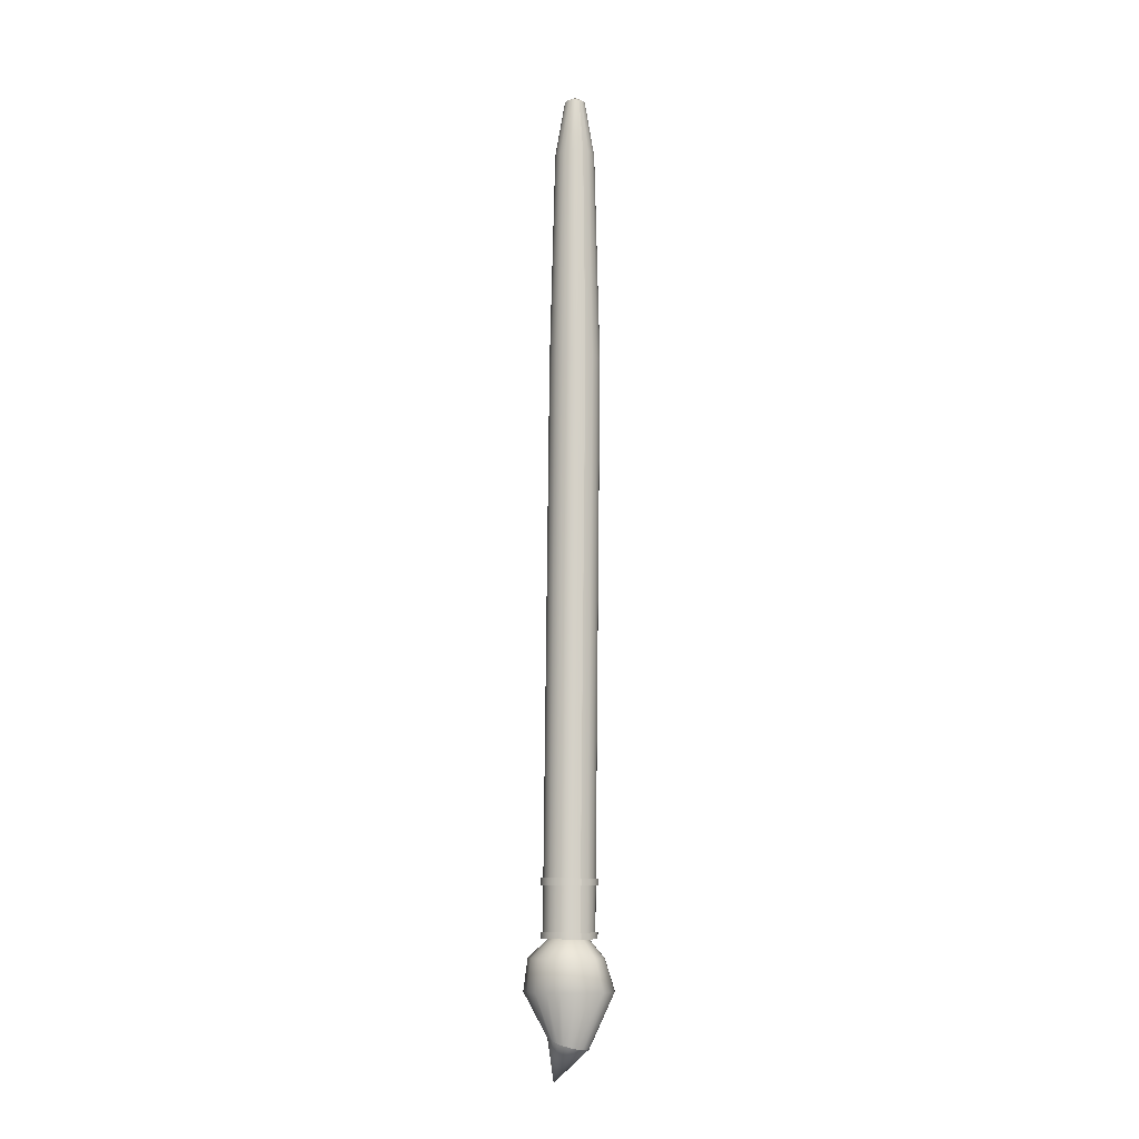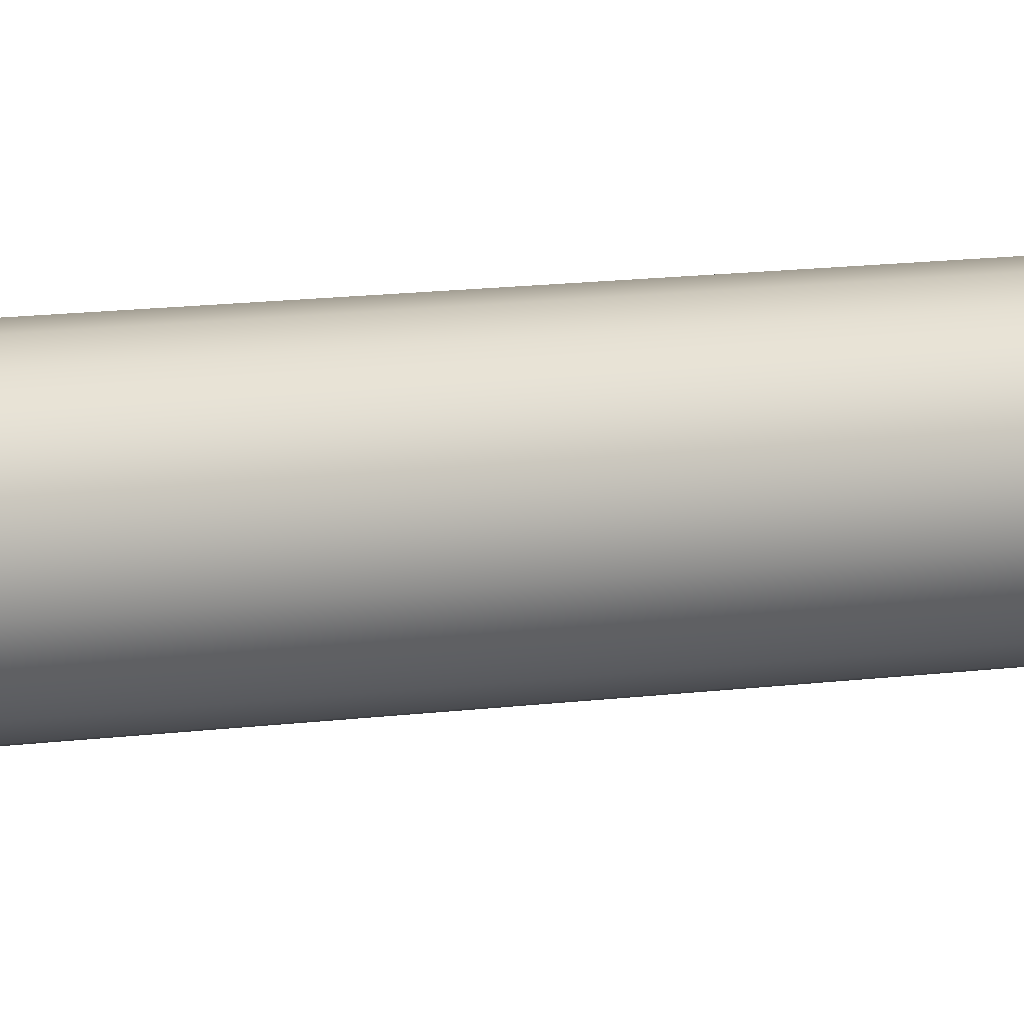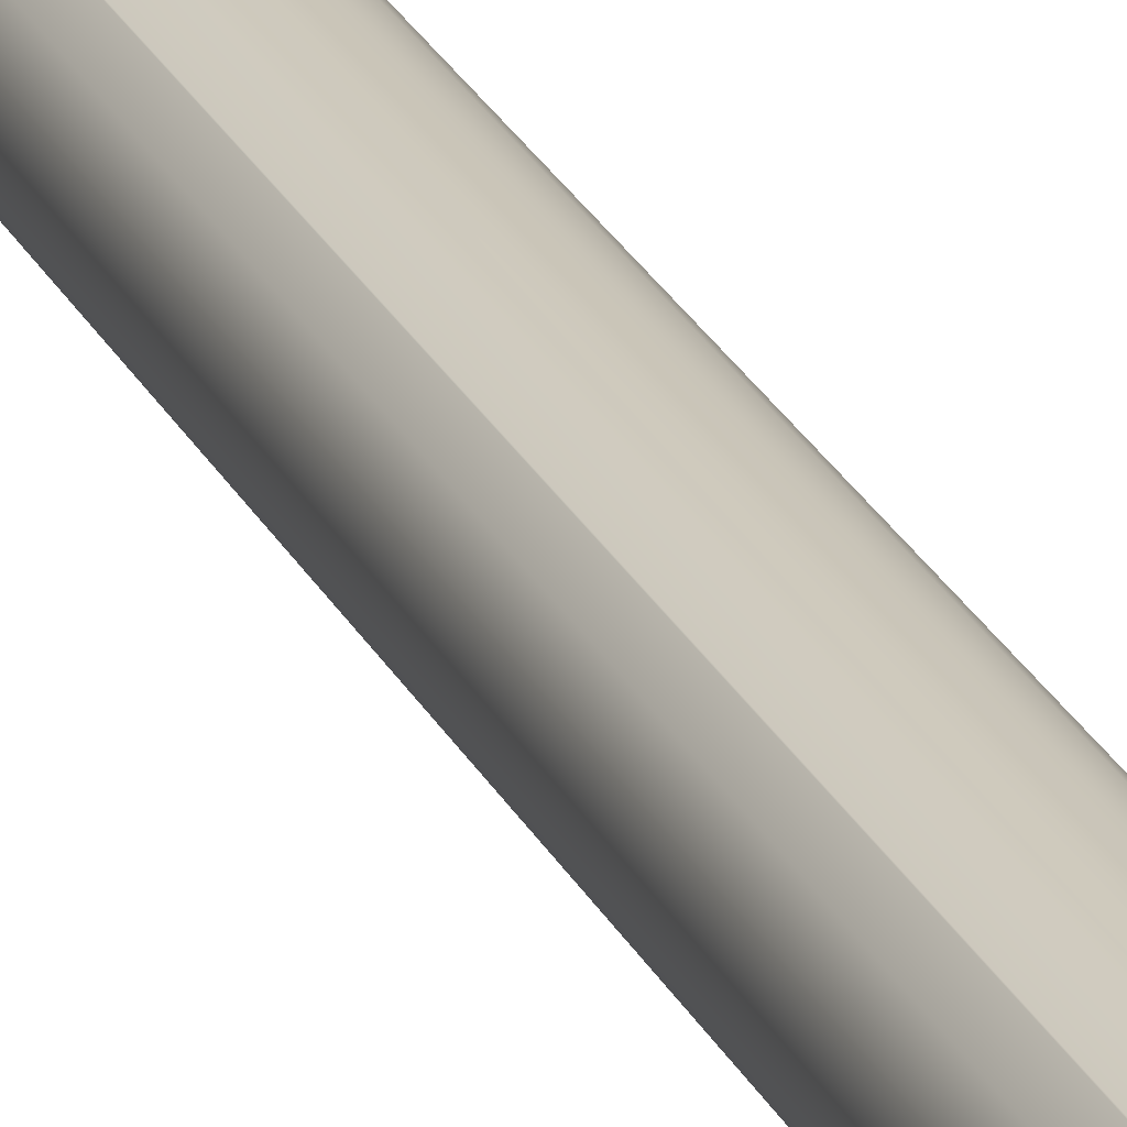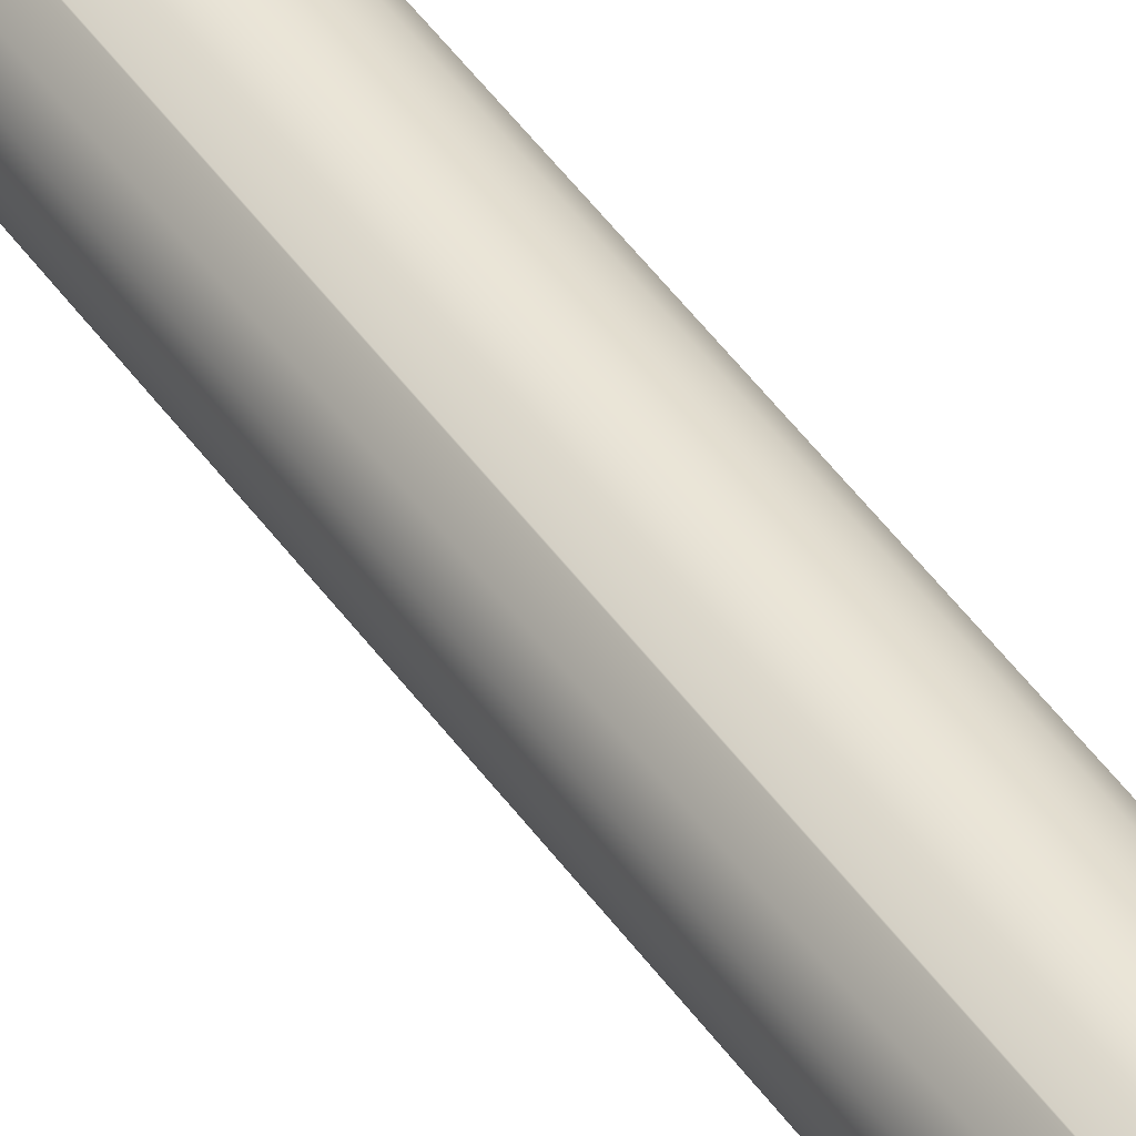
<metadata>
{"format":"obj","ext":"obj","renderer":"f3d","projection":"perspective","resolution":1024,"background":"white","views":[{"elev":-9.8,"azim":119.4,"up":"+Z"},{"elev":4.9,"azim":-123.0,"up":"+Y"},{"elev":22.0,"azim":160.7,"up":"+Y"},{"elev":43.9,"azim":147.9,"up":"+Y"}]}
</metadata>
<code>
g default
v -1.196 0.7756 48.61
v -1.048 1.066 48.6
v -0.8174 1.296 48.6
v -0.527 1.444 48.6
v -0.2052 1.495 48.6
v 0.1167 1.444 48.6
v 0.407 1.296 48.6
v 0.6375 1.066 48.6
v 0.7854 0.7756 48.61
v 0.8364 0.4538 48.61
v 0.7854 0.1319 48.61
v 0.6375 -0.1584 48.61
v 0.407 -0.3888 48.62
v 0.1167 -0.5368 48.62
v -0.2052 -0.5877 48.62
v -0.527 -0.5368 48.62
v -0.8174 -0.3888 48.62
v -1.048 -0.1584 48.61
v -1.196 0.1319 48.61
v -1.247 0.4538 48.61
v -2.65 0.55 -36.55
v -2.285 1.267 -36.56
v -1.716 1.836 -36.56
v -0.9997 2.201 -36.56
v -0.2052 2.327 -36.57
v 0.5894 2.201 -36.56
v 1.306 1.836 -36.56
v 1.875 1.267 -36.56
v 2.24 0.55 -36.55
v 2.366 -0.2445 -36.54
v 2.24 -1.039 -36.53
v 1.875 -1.756 -36.53
v 1.306 -2.324 -36.52
v 0.5894 -2.69 -36.52
v -0.2052 -2.816 -36.52
v -0.9997 -2.69 -36.52
v -1.716 -2.324 -36.52
v -2.285 -1.756 -36.53
v -2.65 -1.039 -36.53
v -2.776 -0.2445 -36.54
v -0.2052 0.4538 49.2
v -0.2052 -0.2445 -36.54
v 0.9848 2.082 42.76
v 0.4205 2.37 42.76
v -0.2052 2.469 42.76
v -0.8308 2.37 42.76
v -1.395 2.082 42.76
v -1.843 1.634 42.77
v -2.131 1.07 42.77
v -2.23 0.4441 42.78
v -2.131 -0.1815 42.79
v -1.843 -0.7459 42.79
v -1.395 -1.194 42.79
v -0.8308 -1.481 42.8
v -0.2052 -1.58 42.8
v 0.4205 -1.481 42.8
v 0.9848 -1.194 42.79
v 1.433 -0.7459 42.79
v 1.72 -0.1815 42.79
v 1.819 0.4441 42.78
v 1.72 1.07 42.77
v 1.433 1.634 42.77
v -2.776 0.4341 21.04
v -2.65 -0.3603 21.05
v -2.285 -1.077 21.06
v -1.716 -1.646 21.06
v -0.9997 -2.011 21.06
v -0.2052 -2.137 21.07
v 0.5894 -2.011 21.06
v 1.306 -1.646 21.06
v 1.875 -1.077 21.06
v 2.24 -0.3603 21.05
v 2.366 0.4341 21.04
v 2.24 1.229 21.04
v 1.875 1.945 21.03
v 1.306 2.514 21.02
v 0.5894 2.879 21.02
v -0.2052 3.005 21.02
v -0.9997 2.879 21.02
v -1.716 2.514 21.02
v -2.285 1.945 21.03
v -2.65 1.229 21.04
v 1.306 1.842 -35.98
v 0.5894 2.208 -35.99
v -0.2052 2.333 -35.99
v -0.9997 2.208 -35.99
v -1.716 1.842 -35.98
v -2.285 1.274 -35.98
v -2.65 0.5568 -35.97
v -2.776 -0.2377 -35.96
v -2.65 -1.032 -35.96
v -2.285 -1.749 -35.95
v -1.716 -2.318 -35.94
v -0.9997 -2.683 -35.94
v -0.2052 -2.809 -35.94
v 0.5894 -2.683 -35.94
v 1.306 -2.318 -35.94
v 1.875 -1.749 -35.95
v 2.24 -1.032 -35.96
v 2.366 -0.2377 -35.96
v 2.24 0.5568 -35.97
v 1.875 1.274 -35.98
v -2.65 0.6127 -31.46
v -2.776 -0.1817 -31.45
v -2.65 -0.9762 -31.45
v -2.285 -1.693 -31.44
v -1.716 -2.262 -31.43
v -0.9997 -2.627 -31.43
v -0.2052 -2.753 -31.43
v 0.5894 -2.627 -31.43
v 1.306 -2.262 -31.43
v 1.875 -1.693 -31.44
v 2.24 -0.9762 -31.45
v 2.366 -0.1817 -31.45
v 2.24 0.6127 -31.46
v 1.875 1.329 -31.47
v 1.306 1.898 -31.47
v 0.5894 2.263 -31.48
v -0.2052 2.389 -31.48
v -0.9997 2.263 -31.48
v -1.716 1.898 -31.47
v -2.285 1.329 -31.47
v 1.306 1.903 -30.85
v 0.5894 2.268 -30.85
v -0.2052 2.394 -30.85
v -0.9997 2.268 -30.85
v -1.716 1.903 -30.85
v -2.285 1.334 -30.84
v -2.65 0.6173 -30.84
v -2.776 -0.1772 -30.83
v -2.65 -0.9716 -30.82
v -2.285 -1.688 -30.82
v -1.716 -2.257 -30.81
v -0.9997 -2.622 -30.81
v -0.2052 -2.748 -30.81
v 0.5894 -2.622 -30.81
v 1.306 -2.257 -30.81
v 1.875 -1.688 -30.82
v 2.24 -0.9716 -30.82
v 2.366 -0.1772 -30.83
v 2.24 0.6173 -30.84
v 1.875 1.334 -30.84
v 1.321 1.821 -36.56
v 1.321 1.827 -35.98
v 1.321 1.883 -31.47
v 1.321 1.888 -30.85
v 1.321 2.499 21.02
v 0.9966 2.07 42.76
v 0.4131 1.29 48.6
v 1.459 2.113 -30.83
v 0.6696 2.515 -30.83
v 1.459 2.108 -31.49
v 0.6696 2.51 -31.5
v -0.2052 2.654 -30.84
v -0.2052 2.649 -31.5
v -1.08 2.515 -30.83
v -1.08 2.51 -31.5
v -1.869 2.113 -30.83
v -1.869 2.108 -31.49
v -2.495 1.487 -30.82
v -2.495 1.482 -31.49
v -2.898 0.6978 -30.82
v -2.898 0.6928 -31.48
v -3.036 -0.1769 -30.81
v -3.036 -0.182 -31.47
v -2.898 -1.052 -30.8
v -2.898 -1.057 -31.47
v -2.495 -1.841 -30.79
v -2.495 -1.846 -31.46
v -1.869 -2.467 -30.79
v -1.869 -2.472 -31.45
v -1.08 -2.869 -30.78
v -1.08 -2.874 -31.45
v -0.2052 -3.008 -30.78
v -0.2052 -3.013 -31.45
v 0.6696 -2.869 -30.78
v 0.6696 -2.874 -31.45
v 1.459 -2.467 -30.79
v 1.459 -2.472 -31.45
v 2.085 -1.841 -30.79
v 2.085 -1.846 -31.46
v 2.487 -1.052 -30.8
v 2.487 -1.057 -31.47
v 2.626 -0.1769 -30.81
v 2.626 -0.182 -31.47
v 2.487 0.6978 -30.82
v 2.487 0.6928 -31.48
v 2.085 1.487 -30.82
v 2.085 1.482 -31.49
v 1.475 2.097 -30.83
v 1.475 2.092 -31.49
v 1.444 2.033 -35.96
v 0.6621 2.432 -35.96
v 1.444 2.026 -36.59
v 0.6621 2.424 -36.59
v -0.2052 2.569 -35.96
v -0.2052 2.562 -36.59
v -1.072 2.432 -35.96
v -1.072 2.424 -36.59
v -1.855 2.033 -35.96
v -1.855 2.026 -36.59
v -2.476 1.412 -35.95
v -2.476 1.405 -36.58
v -2.874 0.6299 -35.95
v -2.874 0.6224 -36.58
v -3.012 -0.2374 -35.94
v -3.012 -0.2448 -36.57
v -2.874 -1.105 -35.93
v -2.874 -1.112 -36.56
v -2.476 -1.887 -35.92
v -2.476 -1.894 -36.55
v -1.855 -2.508 -35.92
v -1.855 -2.515 -36.55
v -1.072 -2.906 -35.91
v -1.072 -2.914 -36.54
v -0.2052 -3.044 -35.91
v -0.2052 -3.051 -36.54
v 0.6621 -2.906 -35.91
v 0.6621 -2.914 -36.54
v 1.444 -2.508 -35.92
v 1.444 -2.515 -36.55
v 2.065 -1.887 -35.92
v 2.065 -1.894 -36.55
v 2.464 -1.105 -35.93
v 2.464 -1.112 -36.56
v 2.601 -0.2374 -35.94
v 2.601 -0.2448 -36.57
v 2.464 0.6299 -35.95
v 2.464 0.6224 -36.58
v 2.065 1.412 -35.95
v 2.065 1.405 -36.58
v 1.461 2.017 -35.96
v 1.461 2.009 -36.59
v -2.065 0.2921 -36.5
v -1.787 0.8373 -36.5
v -1.355 1.27 -36.5
v -0.8095 1.548 -36.5
v -0.2052 1.644 -36.5
v 0.3992 1.548 -36.5
v 0.9444 1.27 -36.5
v 1.377 0.8373 -36.5
v 1.655 0.2921 -36.5
v 1.751 -0.3122 -36.5
v 1.655 -0.9166 -36.5
v 1.377 -1.462 -36.5
v 0.9444 -1.895 -36.5
v 0.3992 -2.172 -36.5
v -0.2052 -2.268 -36.5
v -0.8095 -2.172 -36.5
v -1.355 -1.895 -36.5
v -1.787 -1.462 -36.5
v -2.065 -0.9166 -36.5
v -2.161 -0.3122 -36.5
v -2.201 0.3064 -46.53
v -1.903 0.8645 -46.71
v -1.439 1.307 -46.85
v -0.8536 1.592 -46.93
v -0.2052 1.69 -46.97
v 0.4433 1.592 -46.93
v 1.028 1.307 -46.85
v 1.493 0.8645 -46.71
v 1.791 0.3064 -46.53
v 1.893 -0.3122 -46.34
v 1.791 -0.9309 -46.14
v 1.493 -1.489 -45.97
v 1.028 -1.932 -45.83
v 0.4433 -1.837 -45.74
v -0.2052 -1.935 -45.71
v -0.8536 -1.837 -45.74
v -1.439 -1.932 -45.83
v -1.903 -1.489 -45.97
v -2.201 -0.9309 -46.14
v -2.304 -0.3122 -46.34
v -0.2052 -0.3122 -36.5
v -0.2052 -1.926 -50.14
v 1.148 3.363 -38.38
v 0.5014 3.552 -38.38
v -0.6928 3.363 -38.38
v -1.77 2.814 -38.38
v -3.098 1.874 -41.29
v -3.626 0.8371 -41.29
v -3.808 -0.3122 -41.29
v -3.626 -1.462 -41.29
v -3.098 -2.498 -41.29
v -1.77 -2.998 -38.38
v -0.6928 -3.169 -38.38
v 0.5014 -3.435 -38.38
v 1.148 -3.609 -38.38
v 2.225 -3.439 -38.38
v 3.08 -2.584 -38.38
v 3.629 -1.506 -38.38
v 3.818 -0.3122 -38.38
v 3.629 0.8819 -38.38
v 3.08 1.959 -38.38
v 2.225 2.814 -38.38
v 2.055 3.392 -41.55
v 0.7786 4.043 -41.55
v -0.08879 4.267 -41.55
v -1.504 4.043 -41.55
v -2.78 3.392 -41.55
v -3.098 1.874 -41.85
v -3.626 0.8371 -41.85
v -3.808 -0.3122 -41.85
v -3.626 -1.462 -41.85
v -3.098 -2.498 -41.85
v -2.78 -3.576 -41.55
v -1.504 -3.848 -41.55
v -0.08879 -4.335 -41.55
v 0.7786 -4.288 -41.55
v 2.055 -4.017 -41.55
v 3.068 -3.004 -41.55
v 3.718 -1.727 -41.55
v 3.942 -0.3122 -41.55
v 3.718 1.103 -41.55
v 3.068 2.379 -41.55
g PaintBrush:pCylinder3
f 1 2 48 49
f 2 3 47 48
f 3 4 46 47
f 4 5 45 46
f 5 6 44 45
f 6 7 43 44
f 149 8 62 148
f 8 9 61 62
f 9 10 60 61
f 10 11 59 60
f 11 12 58 59
f 12 13 57 58
f 13 14 56 57
f 14 15 55 56
f 15 16 54 55
f 16 17 53 54
f 17 18 52 53
f 18 19 51 52
f 19 20 50 51
f 20 1 49 50
f 2 1 41
f 3 2 41
f 4 3 41
f 5 4 41
f 6 5 41
f 7 6 41
f 8 149 7 41
f 9 8 41
f 10 9 41
f 11 10 41
f 12 11 41
f 13 12 41
f 14 13 41
f 15 14 41
f 16 15 41
f 17 16 41
f 18 17 41
f 19 18 41
f 20 19 41
f 1 20 41
f 21 22 42
f 22 23 42
f 23 24 42
f 24 25 42
f 25 26 42
f 26 27 42
f 27 143 28 42
f 28 29 42
f 29 30 42
f 30 31 42
f 31 32 42
f 32 33 42
f 33 34 42
f 34 35 42
f 35 36 42
f 36 37 42
f 37 38 42
f 38 39 42
f 39 40 42
f 40 21 42
f 44 43 76 77
f 45 44 77 78
f 46 45 78 79
f 47 46 79 80
f 48 47 80 81
f 49 48 81 82
f 50 49 82 63
f 51 50 63 64
f 52 51 64 65
f 53 52 65 66
f 54 53 66 67
f 55 54 67 68
f 56 55 68 69
f 57 56 69 70
f 58 57 70 71
f 59 58 71 72
f 60 59 72 73
f 61 60 73 74
f 62 61 74 75
f 148 62 75 147
f 64 63 130 131
f 65 64 131 132
f 66 65 132 133
f 67 66 133 134
f 68 67 134 135
f 69 68 135 136
f 70 69 136 137
f 71 70 137 138
f 72 71 138 139
f 73 72 139 140
f 74 73 140 141
f 75 74 141 142
f 147 75 142 146
f 77 76 123 124
f 78 77 124 125
f 79 78 125 126
f 80 79 126 127
f 81 80 127 128
f 82 81 128 129
f 63 82 129 130
f 193 192 194 195
f 196 193 195 197
f 198 196 197 199
f 200 198 199 201
f 202 200 201 203
f 204 202 203 205
f 206 204 205 207
f 208 206 207 209
f 210 208 209 211
f 212 210 211 213
f 214 212 213 215
f 216 214 215 217
f 218 216 217 219
f 220 218 219 221
f 222 220 221 223
f 224 222 223 225
f 226 224 225 227
f 228 226 227 229
f 230 228 229 231
f 232 230 231 233
f 104 103 89 90
f 105 104 90 91
f 106 105 91 92
f 107 106 92 93
f 108 107 93 94
f 109 108 94 95
f 110 109 95 96
f 111 110 96 97
f 112 111 97 98
f 113 112 98 99
f 114 113 99 100
f 115 114 100 101
f 116 115 101 102
f 145 116 102 144
f 118 117 83 84
f 119 118 84 85
f 120 119 85 86
f 121 120 86 87
f 122 121 87 88
f 103 122 88 89
f 151 150 152 153
f 154 151 153 155
f 156 154 155 157
f 158 156 157 159
f 160 158 159 161
f 162 160 161 163
f 164 162 163 165
f 166 164 165 167
f 168 166 167 169
f 170 168 169 171
f 172 170 171 173
f 174 172 173 175
f 176 174 175 177
f 178 176 177 179
f 180 178 179 181
f 182 180 181 183
f 184 182 183 185
f 186 184 185 187
f 188 186 187 189
f 190 188 189 191
f 192 232 233 194
f 117 145 144 83
f 123 146 145 117
f 76 147 146 123
f 43 148 147 76
f 7 149 148 43
f 124 123 150 151
f 123 117 152 150
f 117 118 153 152
f 125 124 151 154
f 118 119 155 153
f 126 125 154 156
f 119 120 157 155
f 127 126 156 158
f 120 121 159 157
f 128 127 158 160
f 121 122 161 159
f 129 128 160 162
f 122 103 163 161
f 130 129 162 164
f 103 104 165 163
f 131 130 164 166
f 104 105 167 165
f 132 131 166 168
f 105 106 169 167
f 133 132 168 170
f 106 107 171 169
f 134 133 170 172
f 107 108 173 171
f 135 134 172 174
f 108 109 175 173
f 136 135 174 176
f 109 110 177 175
f 137 136 176 178
f 110 111 179 177
f 138 137 178 180
f 111 112 181 179
f 139 138 180 182
f 112 113 183 181
f 140 139 182 184
f 113 114 185 183
f 141 140 184 186
f 114 115 187 185
f 142 141 186 188
f 115 116 189 187
f 146 142 188 190
f 116 145 191 189
f 145 146 190 191
f 84 83 192 193
f 27 26 195 194
f 85 84 193 196
f 26 25 197 195
f 86 85 196 198
f 25 24 199 197
f 87 86 198 200
f 24 23 201 199
f 88 87 200 202
f 23 22 203 201
f 89 88 202 204
f 22 21 205 203
f 90 89 204 206
f 21 40 207 205
f 91 90 206 208
f 40 39 209 207
f 92 91 208 210
f 39 38 211 209
f 93 92 210 212
f 38 37 213 211
f 94 93 212 214
f 37 36 215 213
f 95 94 214 216
f 36 35 217 215
f 96 95 216 218
f 35 34 219 217
f 97 96 218 220
f 34 33 221 219
f 98 97 220 222
f 33 32 223 221
f 99 98 222 224
f 32 31 225 223
f 100 99 224 226
f 31 30 227 225
f 101 100 226 228
f 30 29 229 227
f 102 101 228 230
f 29 28 231 229
f 144 102 230 232
f 28 143 233 231
f 83 144 232 192
f 143 27 194 233
f 234 235 280 281
f 235 236 279 280
f 236 237 278 279
f 237 238 277 278
f 238 239 276 277
f 239 240 295 276
f 240 241 294 295
f 241 242 293 294
f 242 243 292 293
f 243 244 291 292
f 244 245 290 291
f 245 246 289 290
f 246 247 288 289
f 247 248 287 288
f 248 249 286 287
f 249 250 285 286
f 250 251 284 285
f 251 252 283 284
f 252 253 282 283
f 253 234 281 282
f 235 234 274
f 236 235 274
f 237 236 274
f 238 237 274
f 239 238 274
f 240 239 274
f 241 240 274
f 242 241 274
f 243 242 274
f 244 243 274
f 245 244 274
f 246 245 274
f 247 246 274
f 248 247 274
f 249 248 274
f 250 249 274
f 251 250 274
f 252 251 274
f 253 252 274
f 234 253 274
f 254 255 275
f 255 256 275
f 256 257 275
f 257 258 275
f 258 259 275
f 259 260 275
f 260 261 275
f 261 262 275
f 262 263 275
f 263 264 275
f 264 265 275
f 265 266 275
f 266 267 275
f 267 268 275
f 268 269 275
f 269 270 275
f 270 271 275
f 271 272 275
f 272 273 275
f 273 254 275
f 277 276 297 298
f 278 277 298 299
f 279 278 299 300
f 280 279 300 301
f 281 280 301 302
f 282 281 302 303
f 283 282 303 304
f 284 283 304 305
f 285 284 305 306
f 286 285 306 307
f 287 286 307 308
f 288 287 308 309
f 289 288 309 310
f 290 289 310 311
f 291 290 311 312
f 292 291 312 313
f 293 292 313 314
f 294 293 314 315
f 295 294 315 296
f 276 295 296 297
f 297 296 260 259
f 298 297 259 258
f 299 298 258 257
f 300 299 257 256
f 301 300 256 255
f 302 301 255 254
f 303 302 254 273
f 304 303 273 272
f 305 304 272 271
f 306 305 271 270
f 307 306 270 269
f 308 307 269 268
f 309 308 268 267
f 310 309 267 266
f 311 310 266 265
f 312 311 265 264
f 313 312 264 263
f 314 313 263 262
f 315 314 262 261
f 296 315 261 260

</code>
